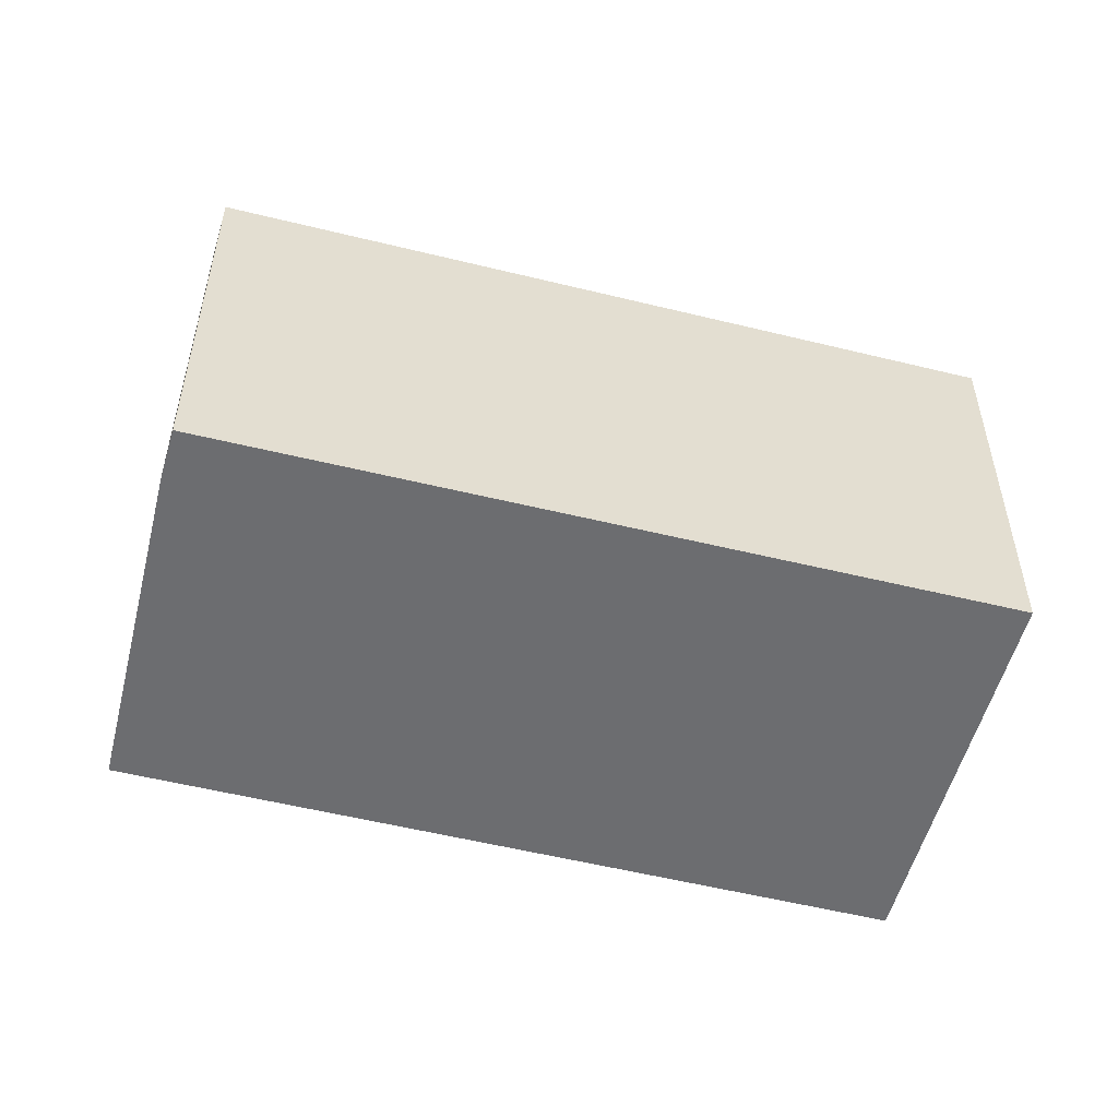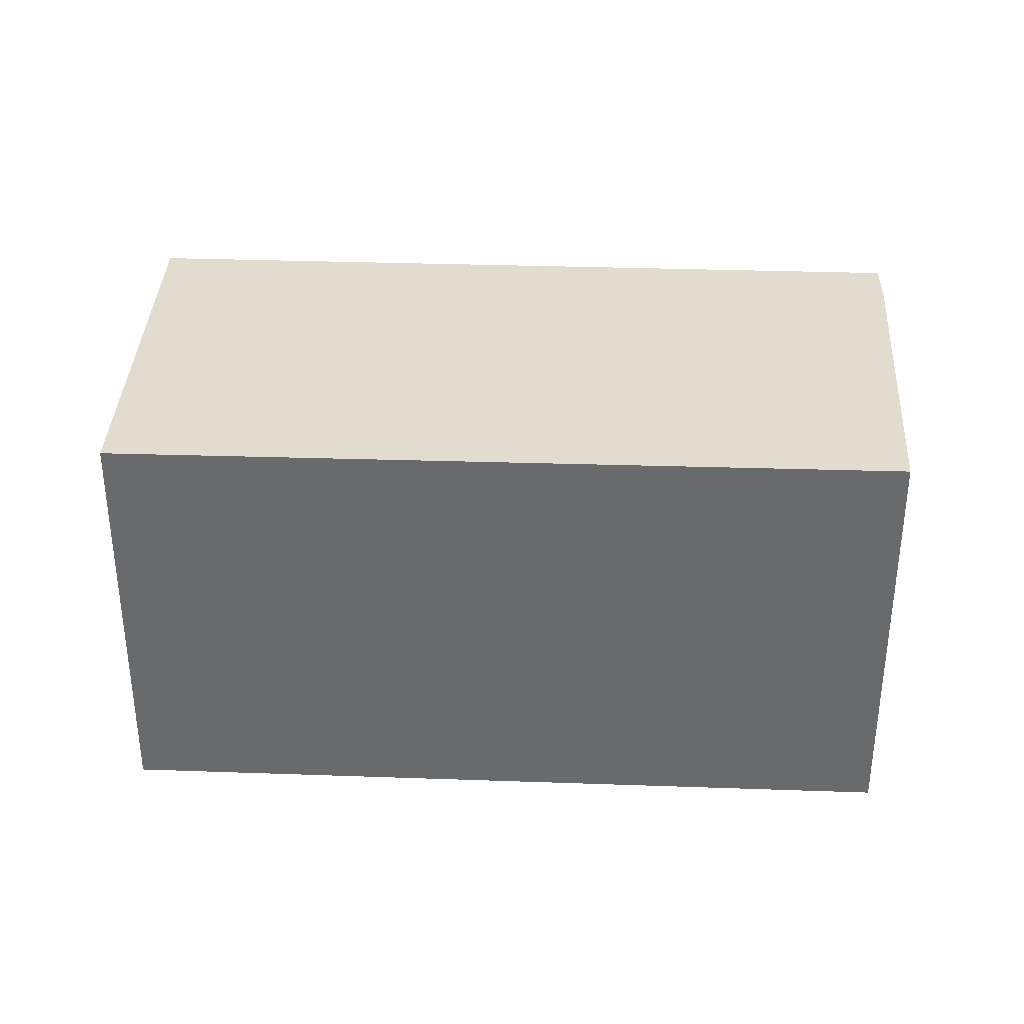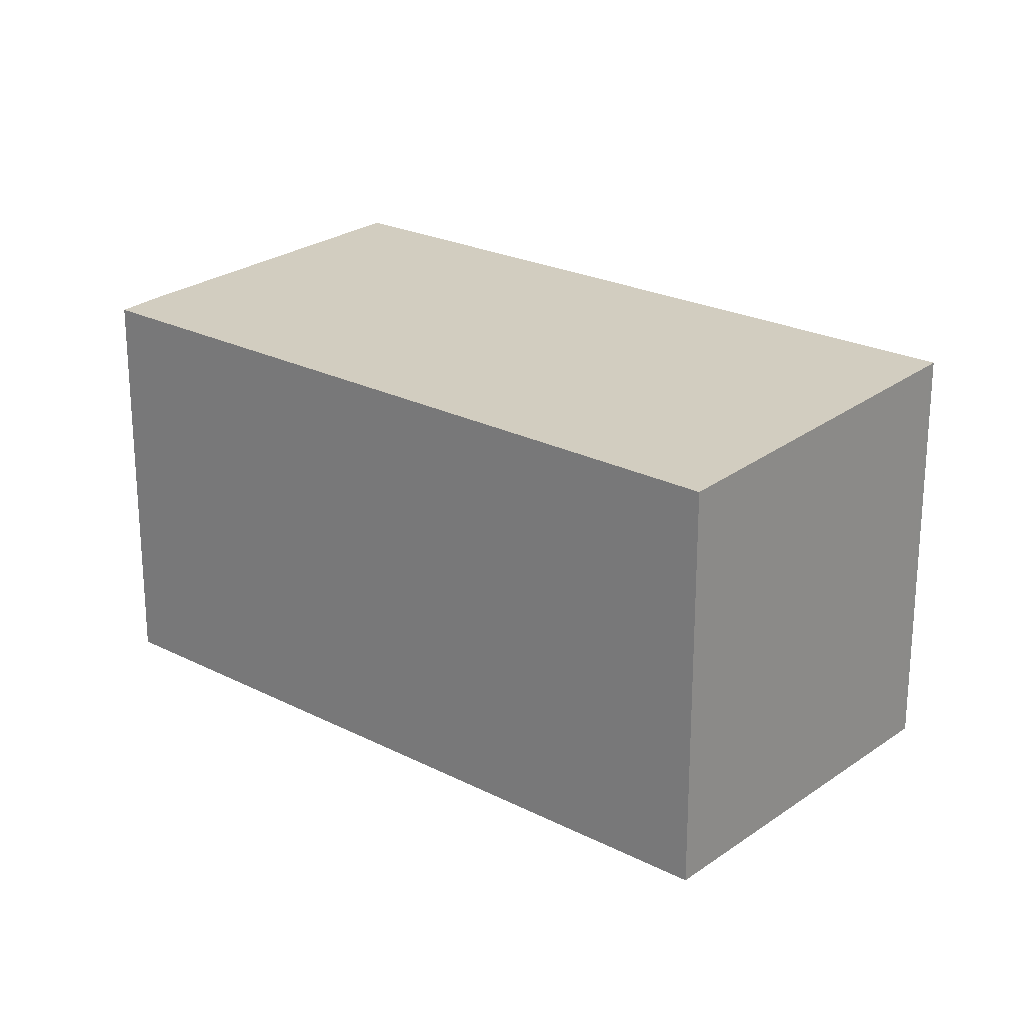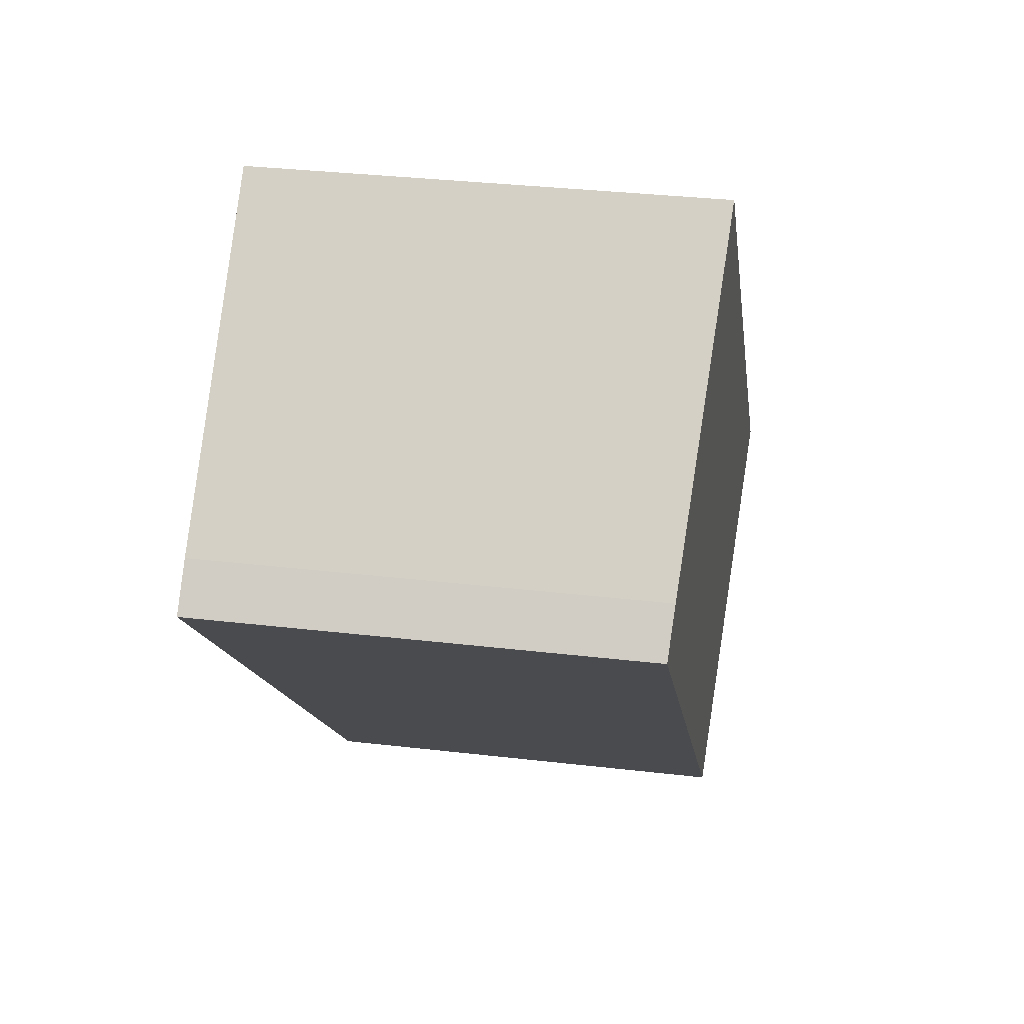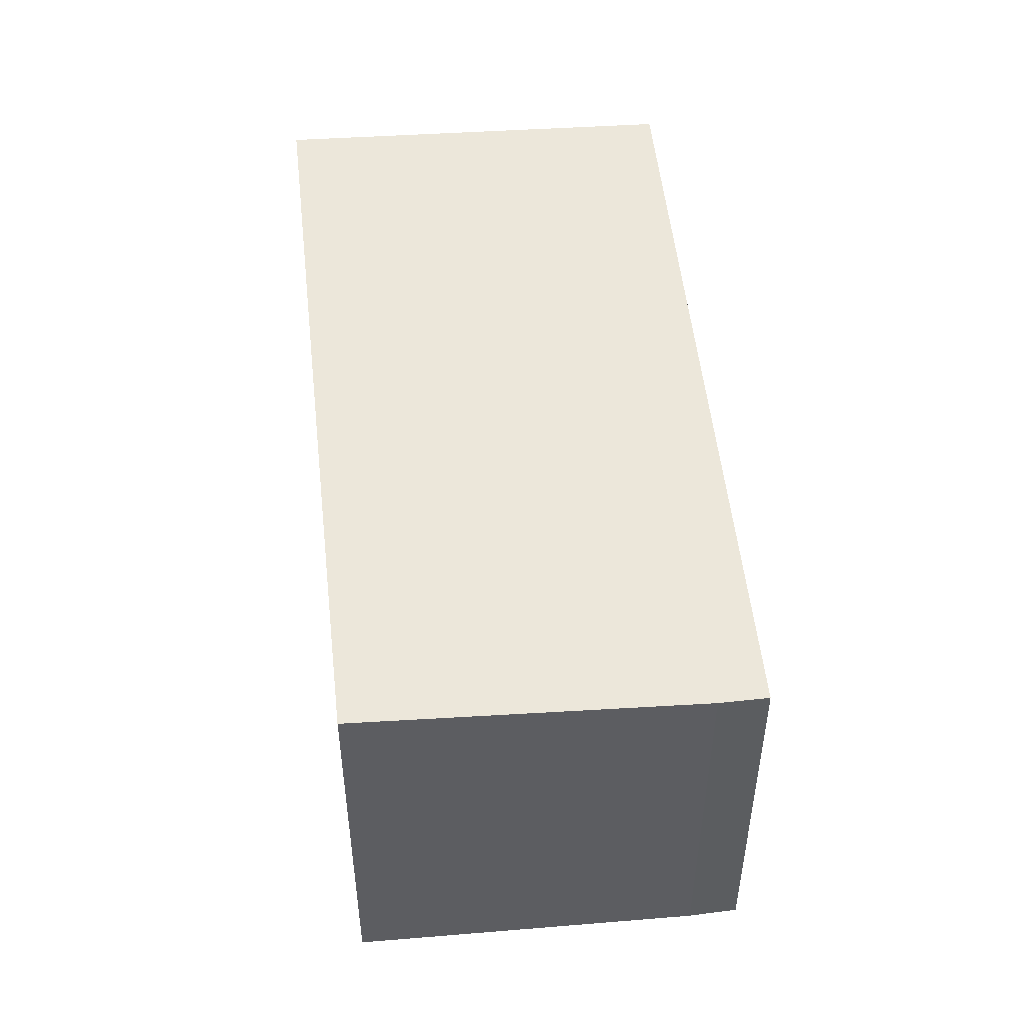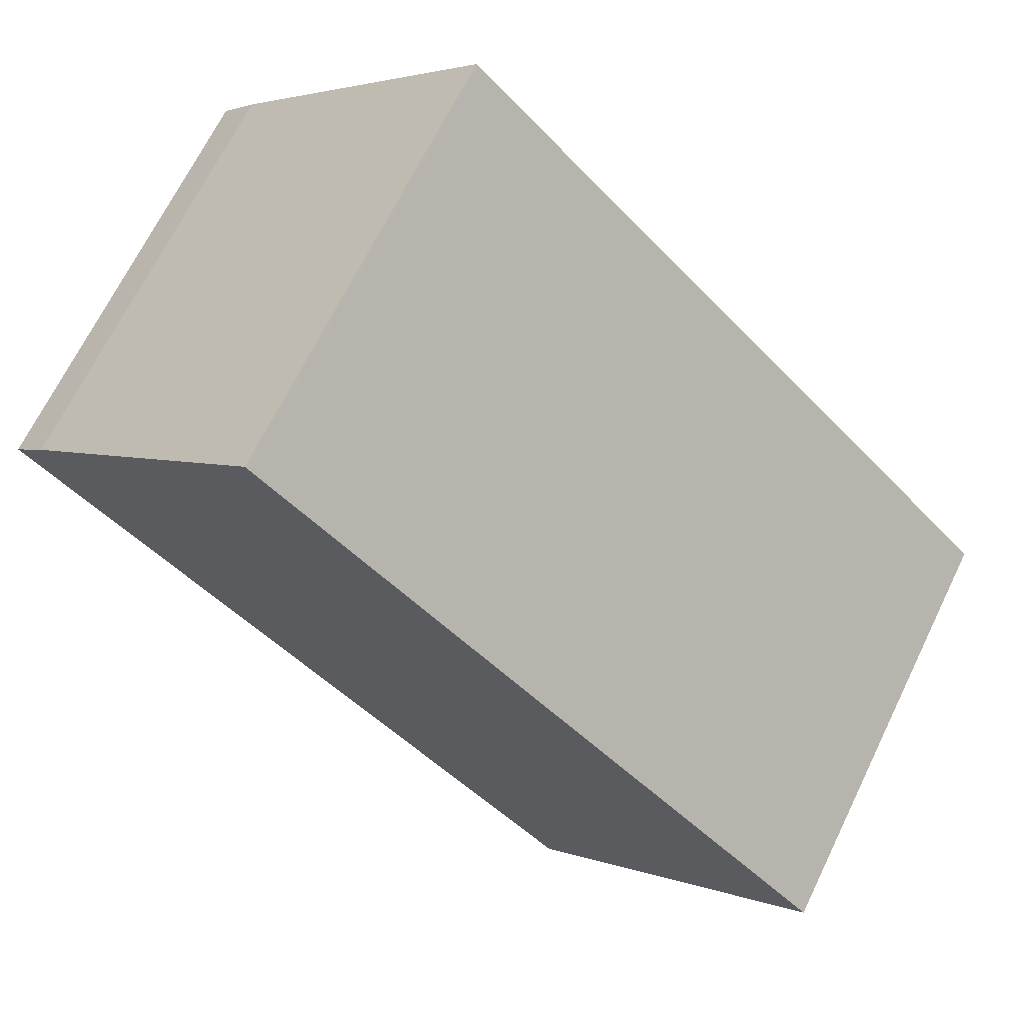
<metadata>
{"format":"obj","ext":"obj","renderer":"f3d","projection":"perspective","resolution":1024,"background":"white","views":[{"elev":-54.0,"azim":-59.3,"up":"+Z"},{"elev":36.8,"azim":138.1,"up":"+Z"},{"elev":23.0,"azim":-3.8,"up":"+Z"},{"elev":32.3,"azim":-80.6,"up":"+Y"},{"elev":51.8,"azim":-140.7,"up":"+Z"},{"elev":67.9,"azim":26.0,"up":"+Y"}]}
</metadata>
<code>
v -1094 -637.9 2.072
v -1097 -635.1 2.092
v -1097 -634.9 2.102
v -1095 -633.6 2.173
v -1092 -636.4 2.153
v -1093 -636.5 2.152
v -1095 -633.6 2.171
v -1095 -633.7 2.171
v -1097 -635.1 2.092
v -1095 -633.6 2.173
v -1094 -637.9 2.072
v -1096 -635.5 2.089
v -1094 -637.9 2.072
v -1094 -637.9 2.072
v -1093 -636.4 2.152
v -1092 -636.4 2.153
v -1094 -637.9 2.072
v -1094 -637.9 2.072
v -1094 -637.9 0
v -1094 -637.9 0
v -1097 -634.9 2.102
v -1097 -635.1 2.092
v -1097 -635.1 0
v -1097 -634.9 0
v -1095 -633.6 2.171
v -1097 -634.9 2.102
v -1097 -634.9 0
v -1095 -633.6 0
v -1095 -633.6 2.173
v -1095 -633.6 2.173
v -1095 -633.6 0
v -1095 -633.6 0
v -1093 -636.5 2.152
v -1092 -636.4 2.153
v -1092 -636.4 0
v -1093 -636.5 -4.441e-16
v -1094 -637.9 2.072
v -1093 -636.5 2.152
v -1093 -636.5 -4.441e-16
v -1094 -637.9 -4.441e-16
v -1095 -633.6 2.173
v -1095 -633.6 2.171
v -1095 -633.6 0
v -1095 -633.6 0
v -1097 -635.1 2.092
v -1097 -635.1 2.092
v -1097 -635.1 0
v -1097 -635.1 0
v -1092 -636.4 2.153
v -1095 -633.6 2.173
v -1095 -633.6 0
v -1092 -636.4 0
v -1094 -637.9 2.072
v -1094 -637.9 2.072
v -1094 -637.9 -4.441e-16
v -1094 -637.9 0
v -1097 -635.1 2.092
v -1096 -635.5 2.089
v -1096 -635.5 0
v -1097 -635.1 0
v -1096 -635.5 2.089
v -1094 -637.9 2.072
v -1094 -637.9 0
v -1096 -635.5 0
v -1092 -636.4 2.153
v -1092 -636.4 2.153
v -1092 -636.4 0
v -1092 -636.4 0
v -1094 -637.9 0
v -1097 -635.1 0
v -1097 -634.9 0
v -1095 -633.6 0
v -1092 -636.4 0
f 8 7 4 10
f 9 2 3 7 8
f 15 6 11 14
f 16 5 6 15
f 14 11 1 13
f 13 12 14
f 14 12 9 8 15
f 15 8 10 16
f 18 19 20 17
f 22 23 24 21
f 26 27 28 25
f 30 31 32 29
f 34 35 36 33
f 38 39 40 37
f 42 43 44 41
f 46 47 48 45
f 50 51 52 49
f 54 55 56 53
f 58 59 60 57
f 62 63 64 61
f 66 67 68 65
f 70 71 72 73 69

</code>
